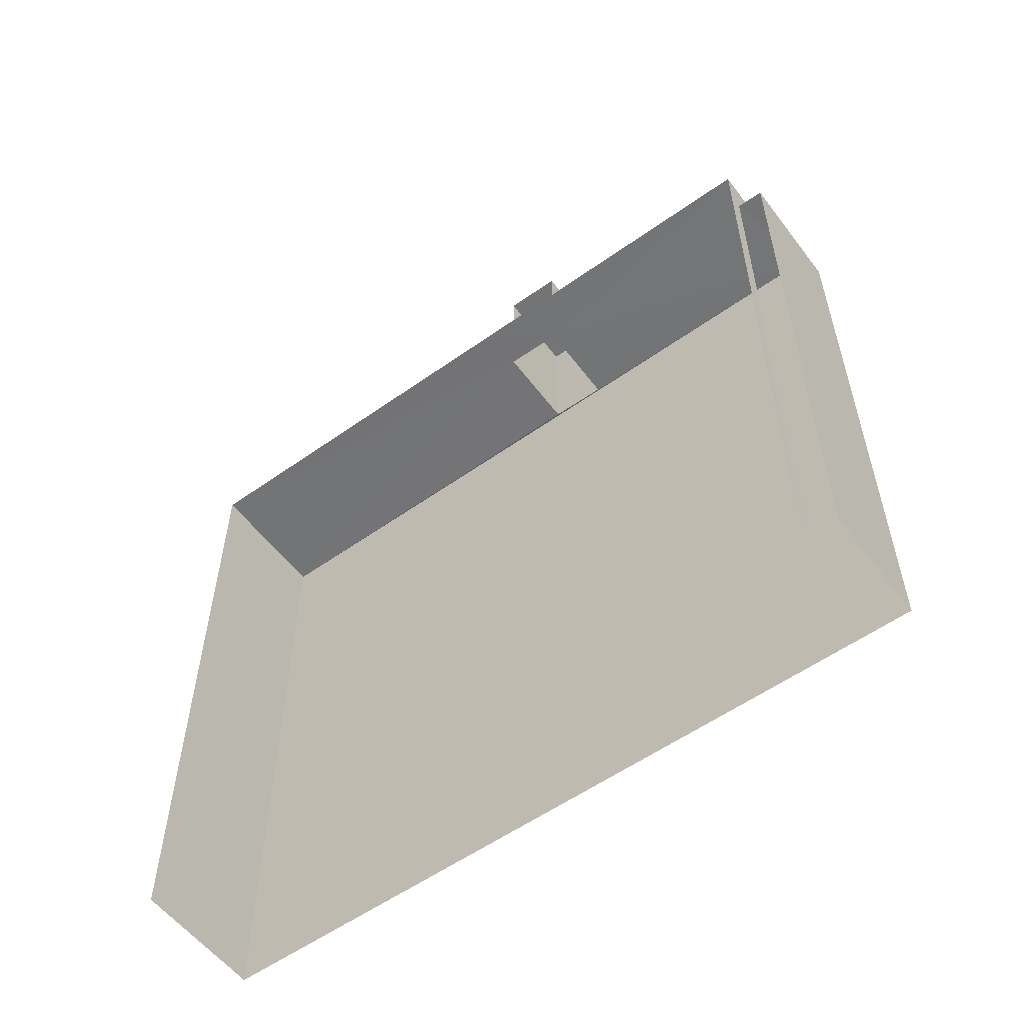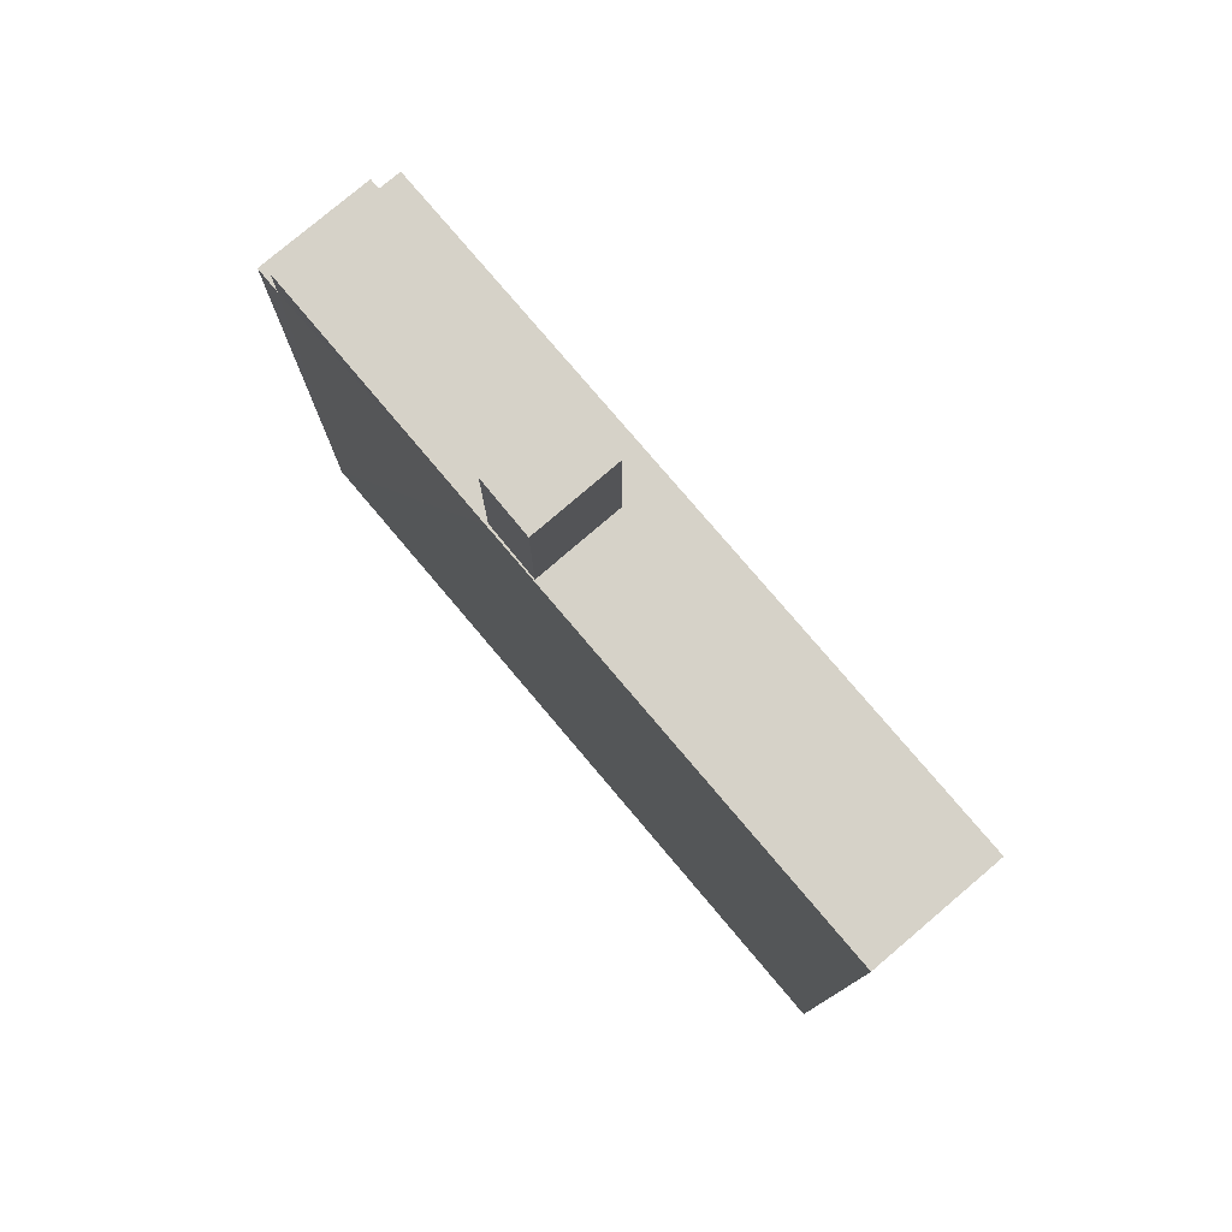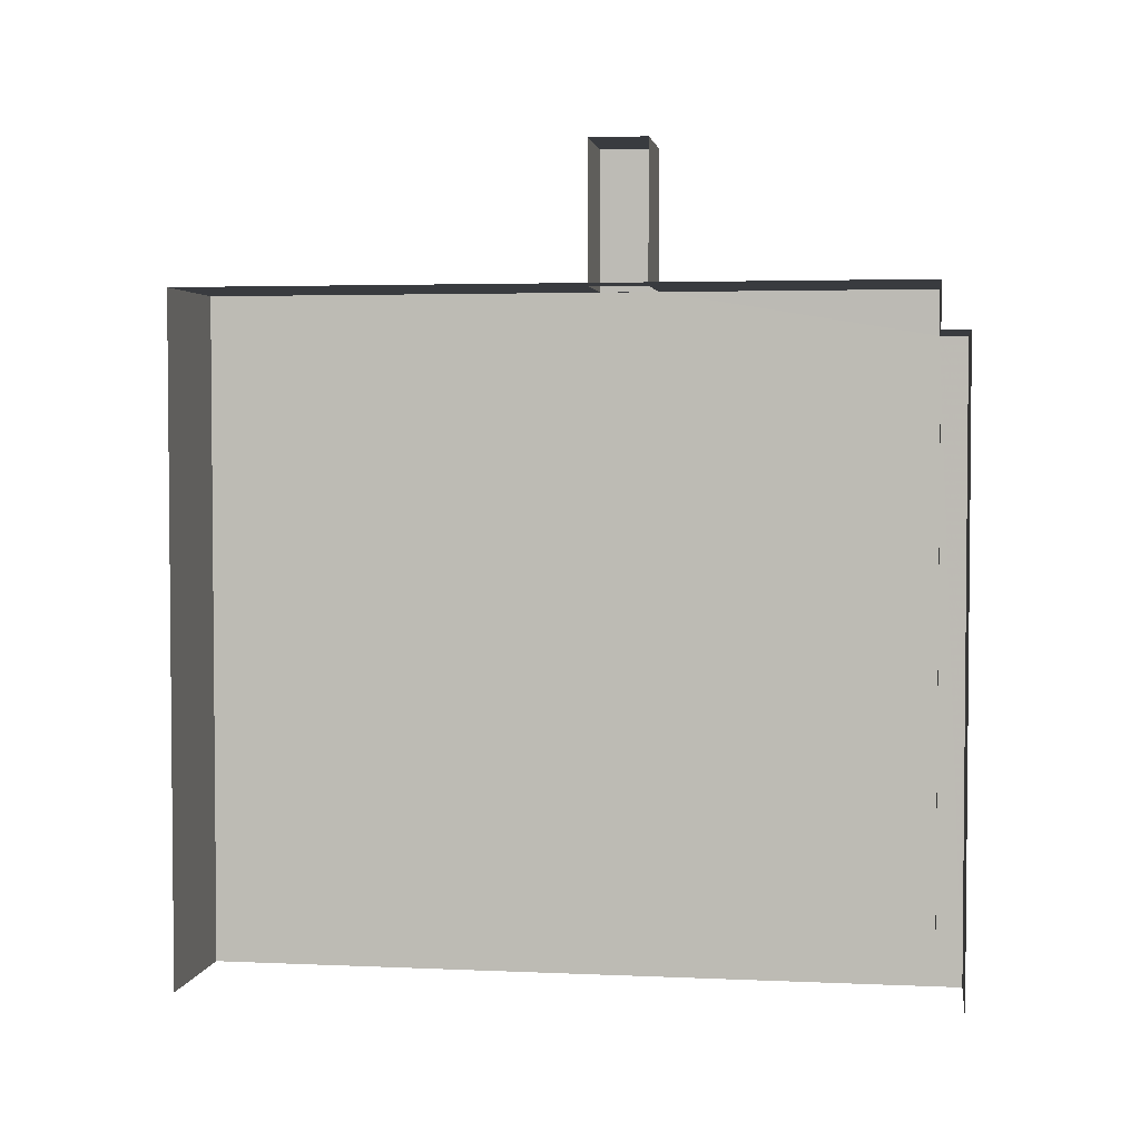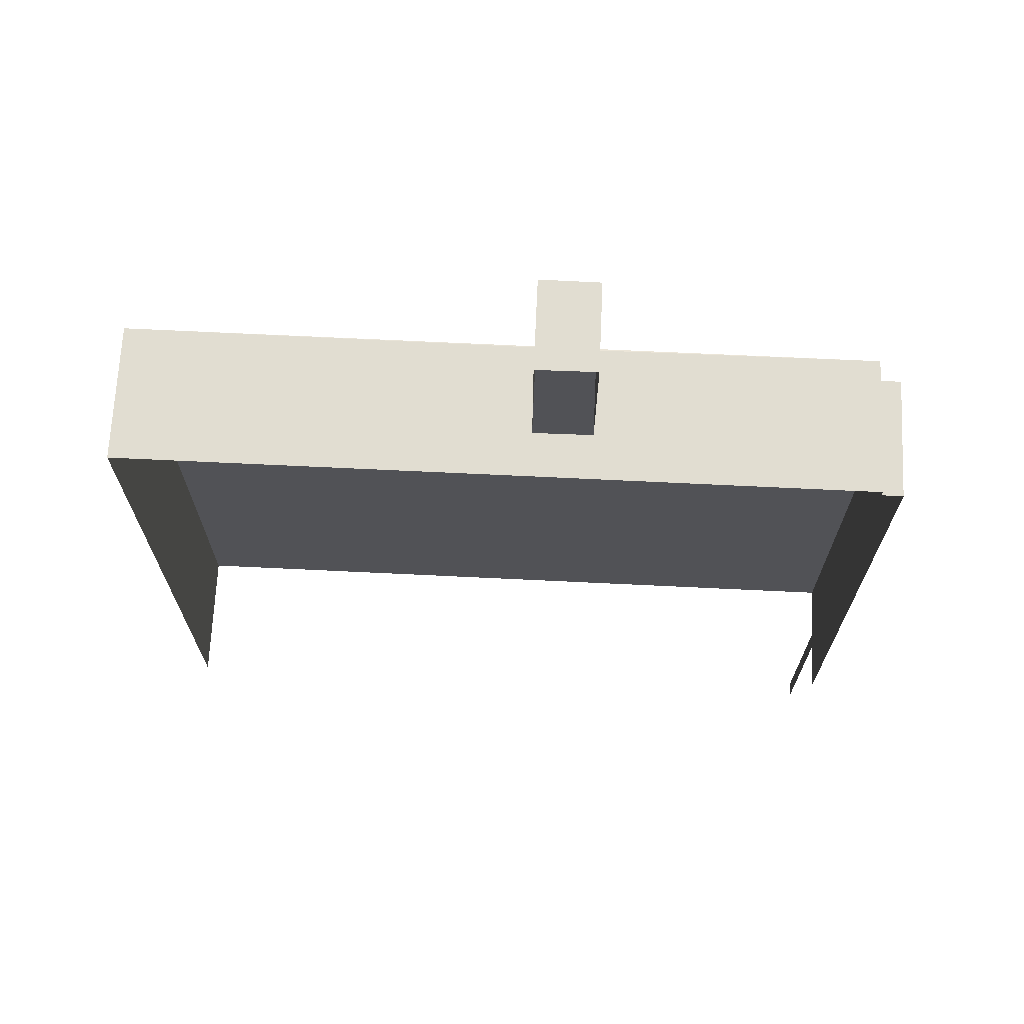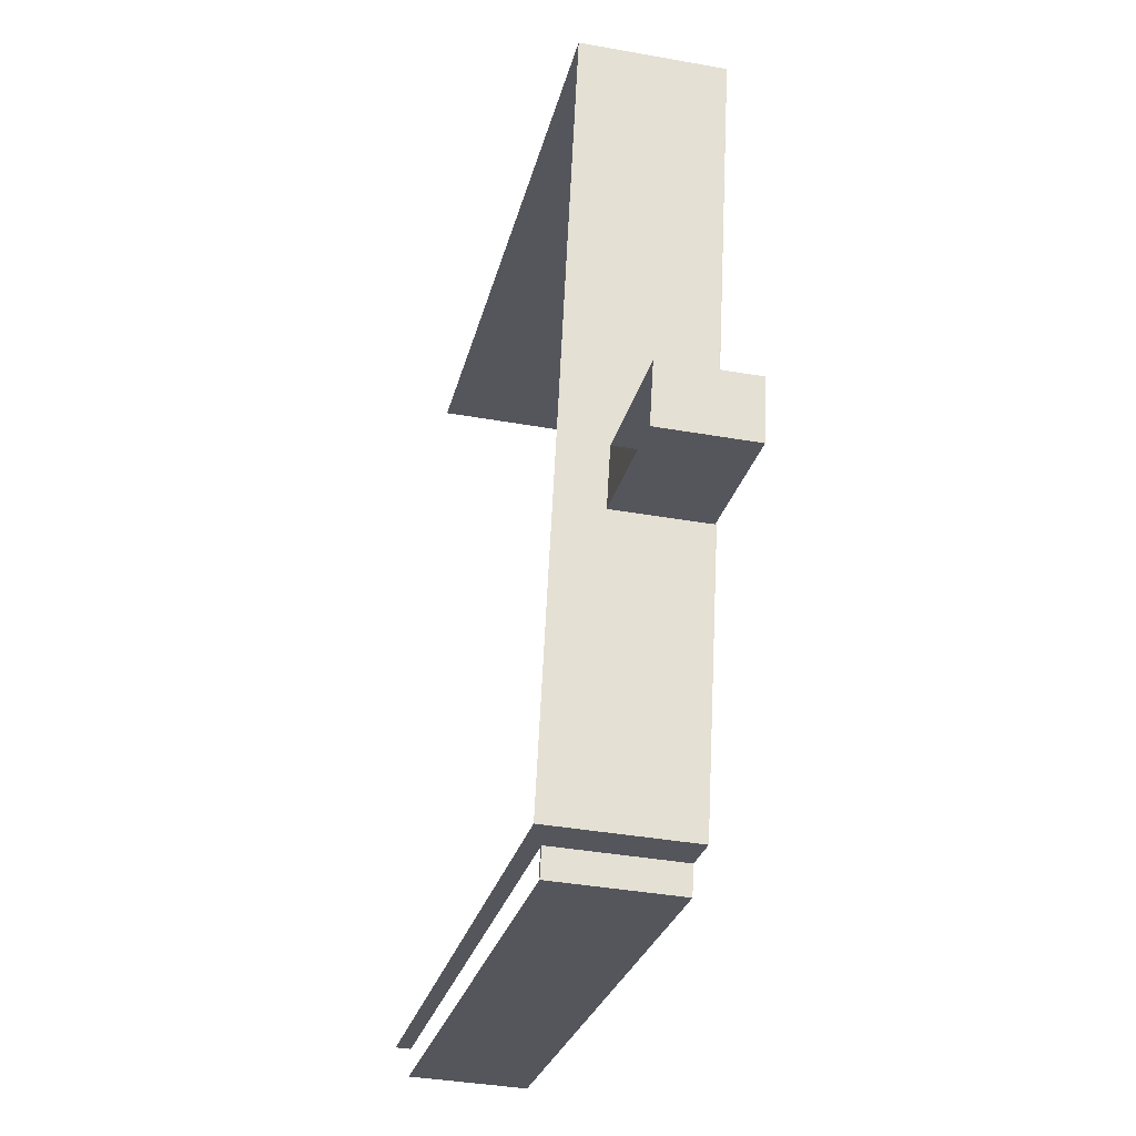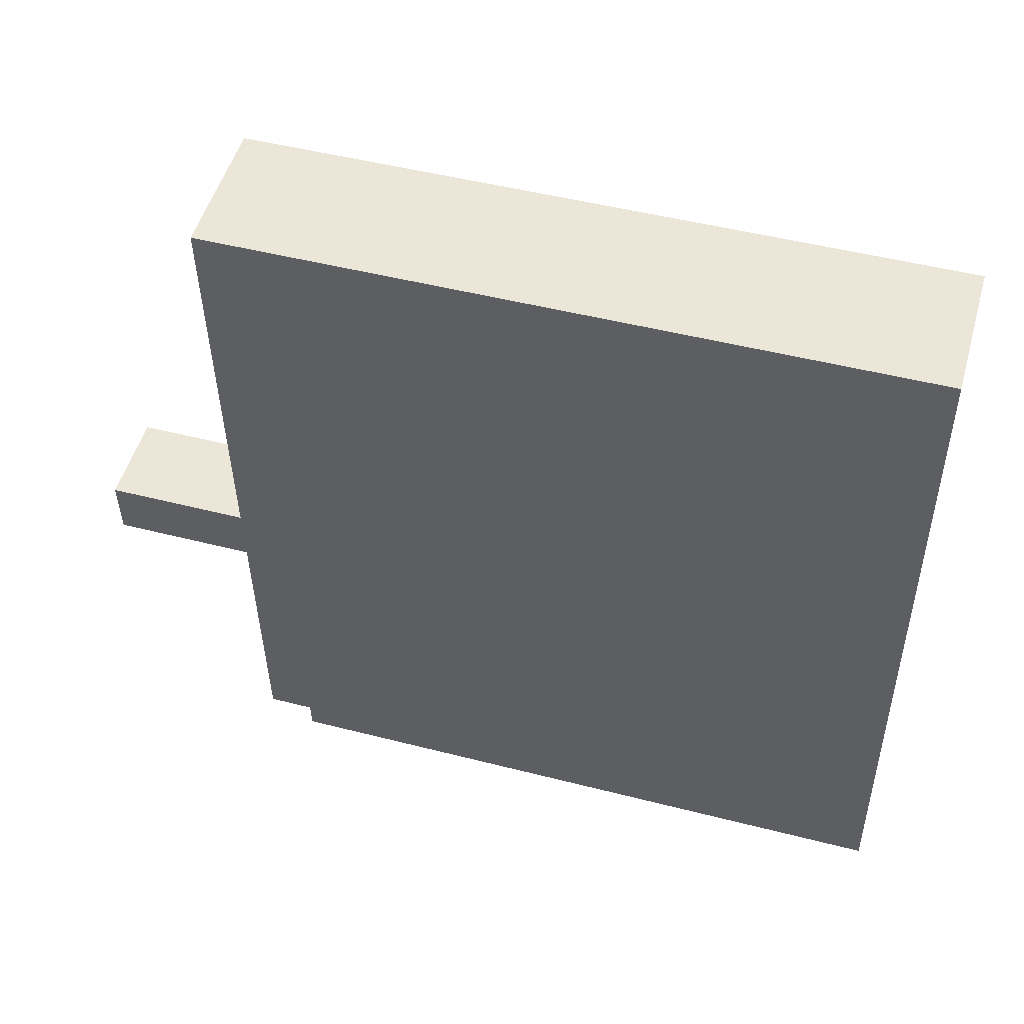
<metadata>
{"format":"obj","ext":"obj","renderer":"f3d","projection":"perspective","resolution":1024,"background":"white","views":[{"elev":-56.2,"azim":-56.1,"up":"+Z"},{"elev":78.1,"azim":137.0,"up":"+Z"},{"elev":3.2,"azim":-84.2,"up":"+Z"},{"elev":68.8,"azim":-90.0,"up":"+Z"},{"elev":-25.6,"azim":-12.4,"up":"+Y"},{"elev":48.6,"azim":106.0,"up":"+Y"}]}
</metadata>
<code>
v -3.723e+05 -1.046e+05 28.5
v -3.723e+05 -1.045e+05 28.5
v -3.723e+05 -1.046e+05 28.5
v -3.723e+05 -1.045e+05 28.5
v -3.723e+05 -1.046e+05 28.5
v -3.723e+05 -1.046e+05 28.5
v -3.723e+05 -1.046e+05 64.68
v -3.723e+05 -1.046e+05 64.68
v -3.723e+05 -1.046e+05 64.68
v -3.723e+05 -1.046e+05 64.68
v -3.723e+05 -1.046e+05 56.54
v -3.723e+05 -1.046e+05 56.54
v -3.723e+05 -1.046e+05 56.54
v -3.723e+05 -1.046e+05 56.54
v -3.723e+05 -1.046e+05 58.52
v -3.723e+05 -1.046e+05 58.52
v -3.723e+05 -1.046e+05 58.52
v -3.723e+05 -1.046e+05 58.52
v -3.723e+05 -1.046e+05 58.52
v -3.723e+05 -1.045e+05 58.52
v -3.723e+05 -1.045e+05 58.52
v -3.723e+05 -1.046e+05 58.52
v -3.723e+05 -1.046e+05 58.52
v -3.723e+05 -1.046e+05 58.52
f 1 2 3
f 2 4 3
f 3 5 6
f 3 4 5
f 1 18 2
f 2 18 20
f 15 18 1
f 17 10 7
f 19 17 7
f 3 6 12
f 11 3 12
f 7 8 9
f 7 10 8
f 11 12 13
f 14 11 13
f 15 16 17
f 17 18 15
f 19 20 18
f 19 21 20
f 22 23 16
f 24 22 21
f 16 23 17
f 17 19 18
f 24 21 19
f 24 23 22
f 24 9 8
f 23 24 8
f 1 11 15
f 15 11 16
f 1 3 11
f 16 11 14
f 13 6 5
f 13 12 6
f 24 7 9
f 24 19 7
f 17 8 10
f 17 23 8
f 21 4 2
f 20 21 2
f 21 22 4
f 4 22 5
f 5 14 13
f 22 16 14
f 5 22 14

</code>
